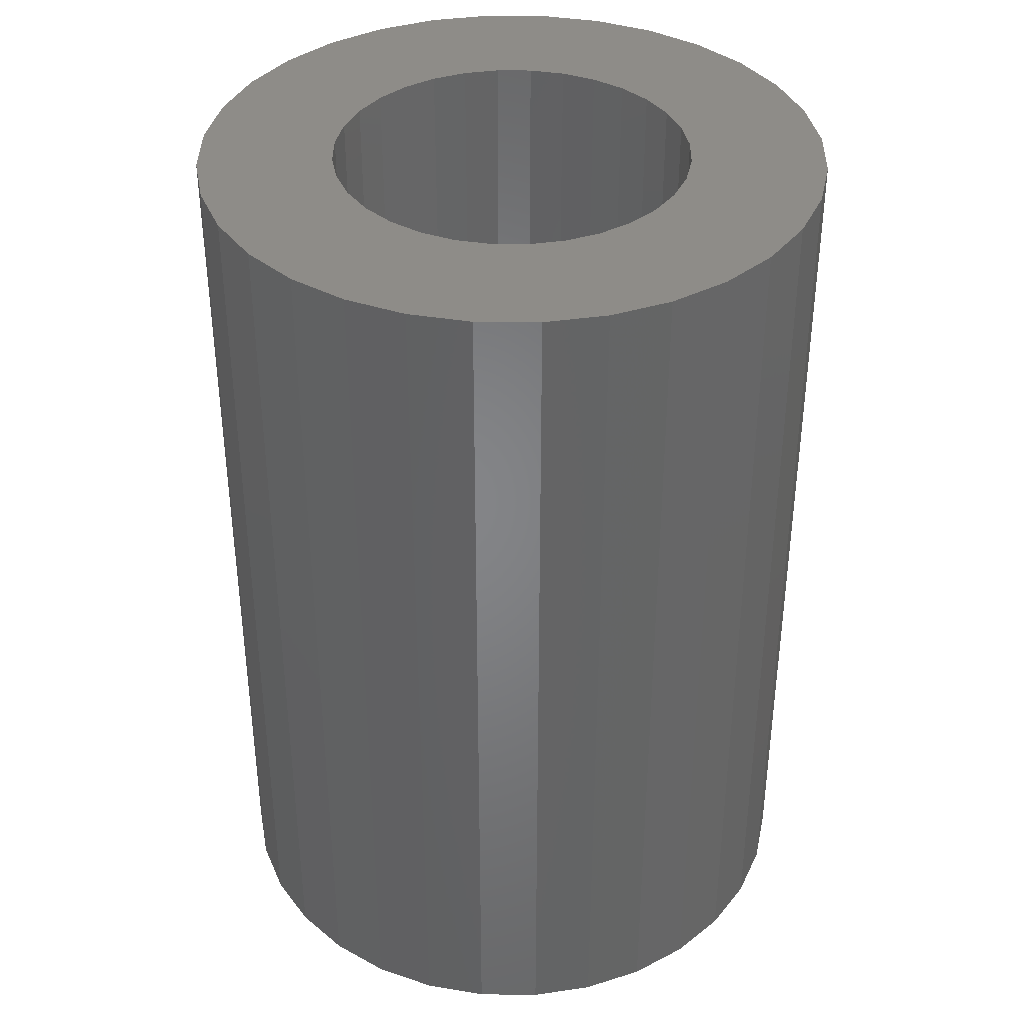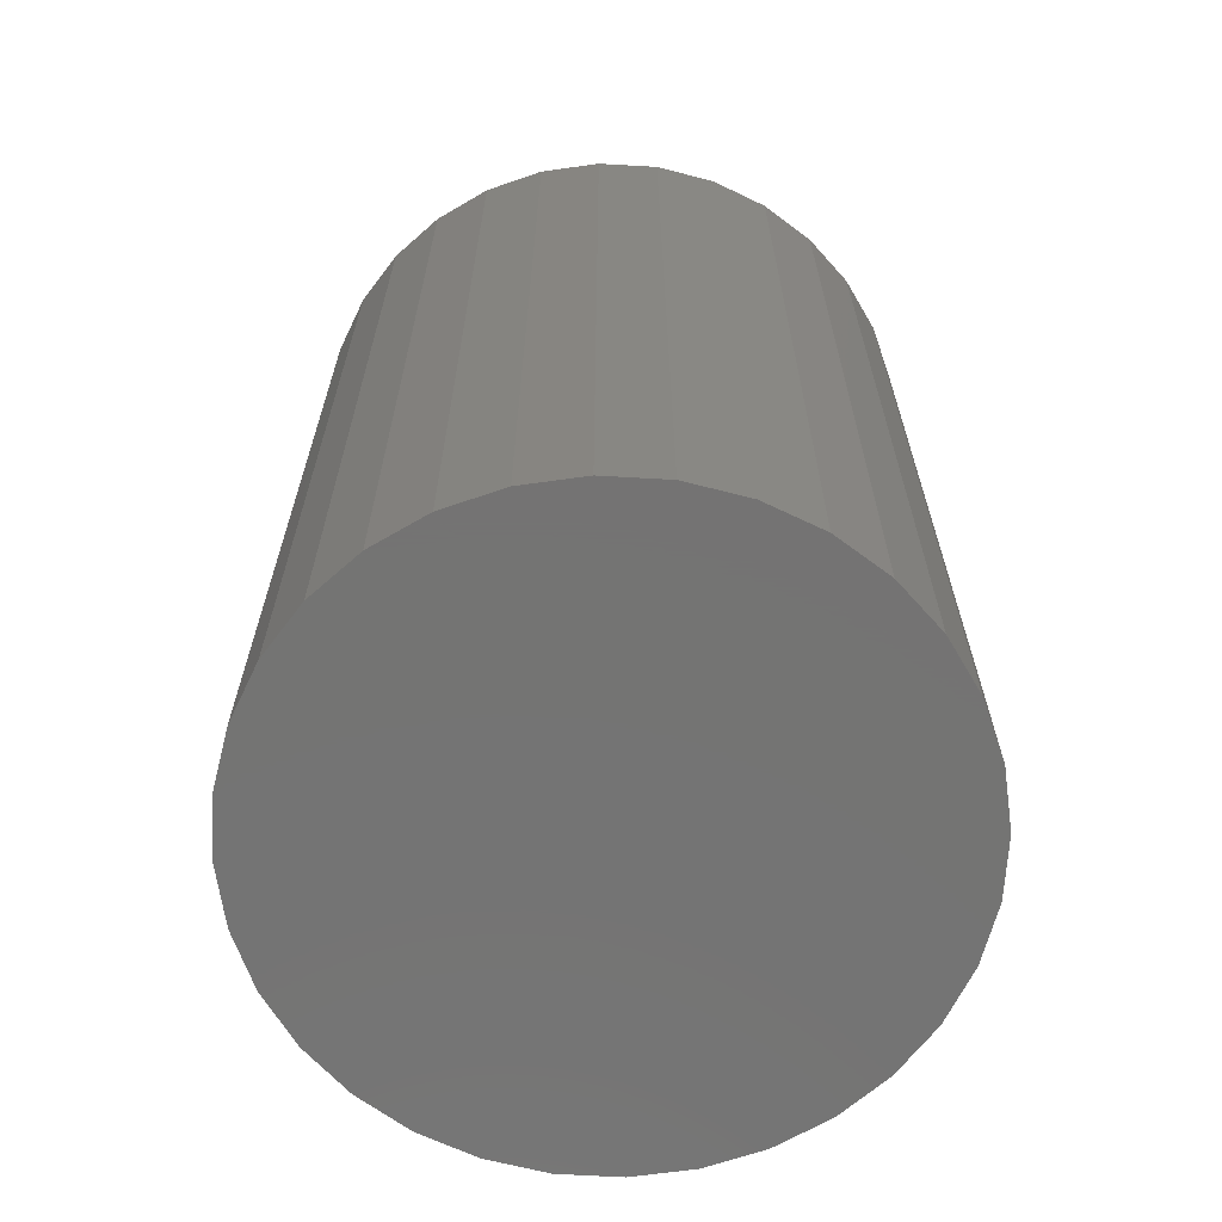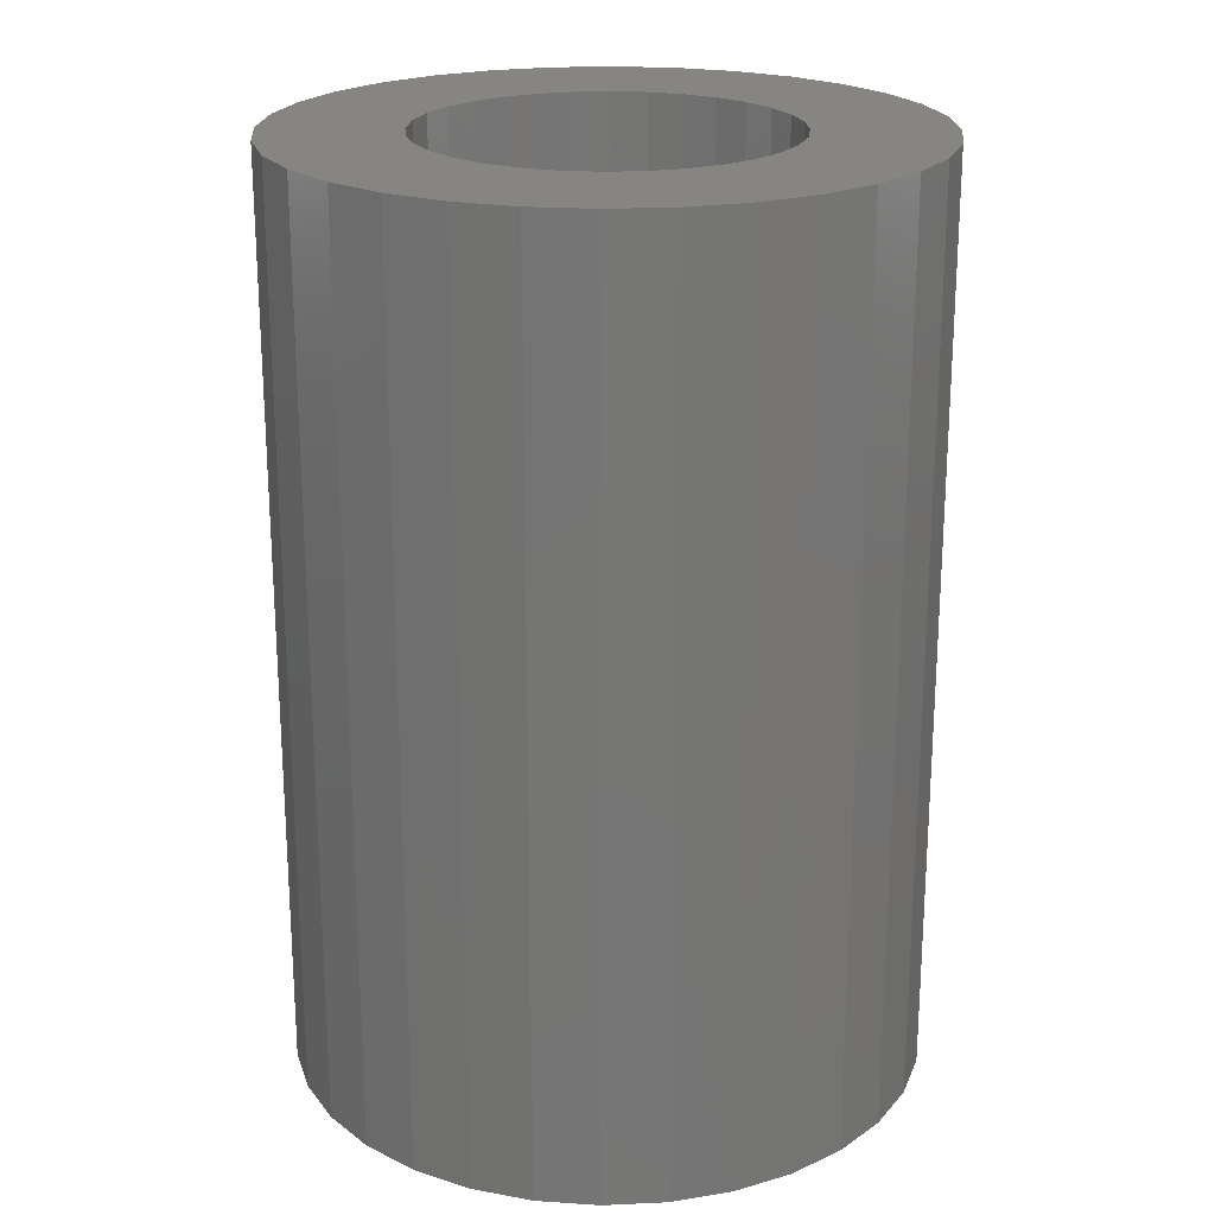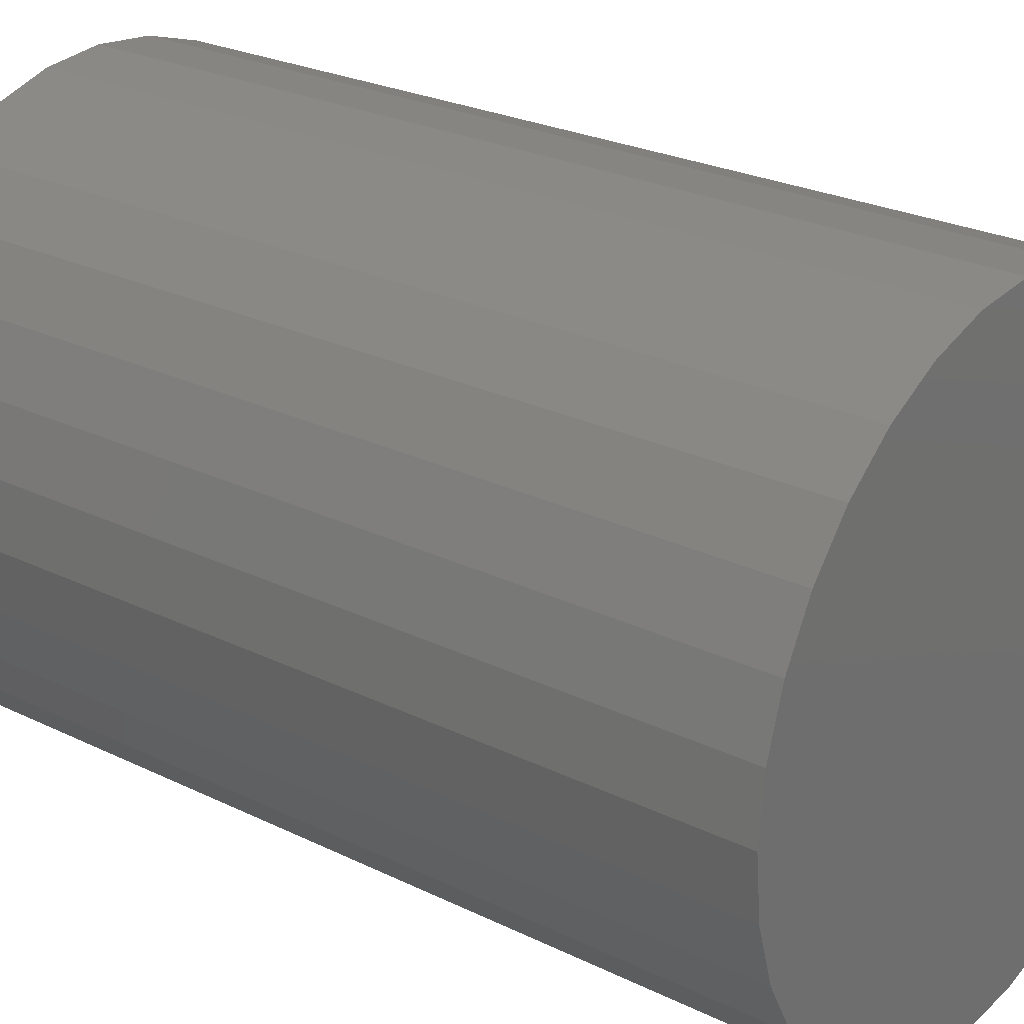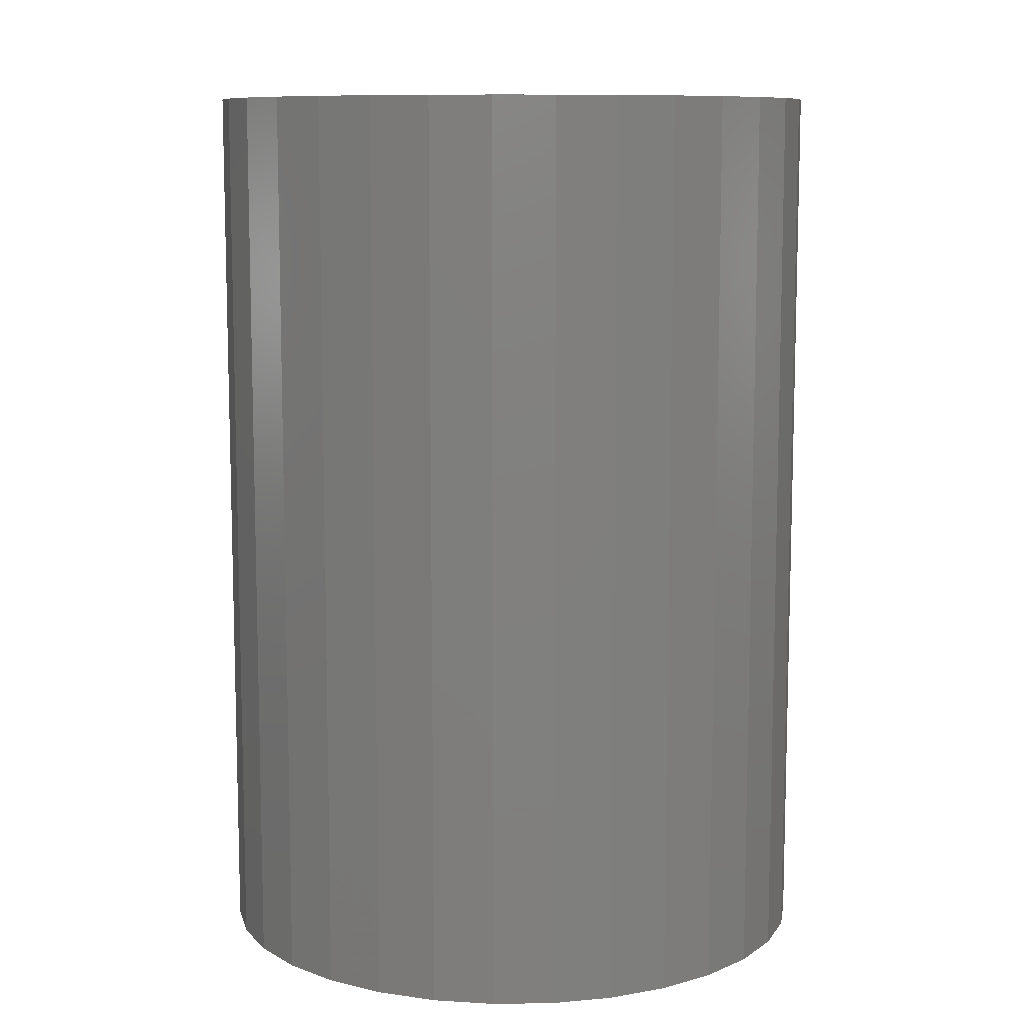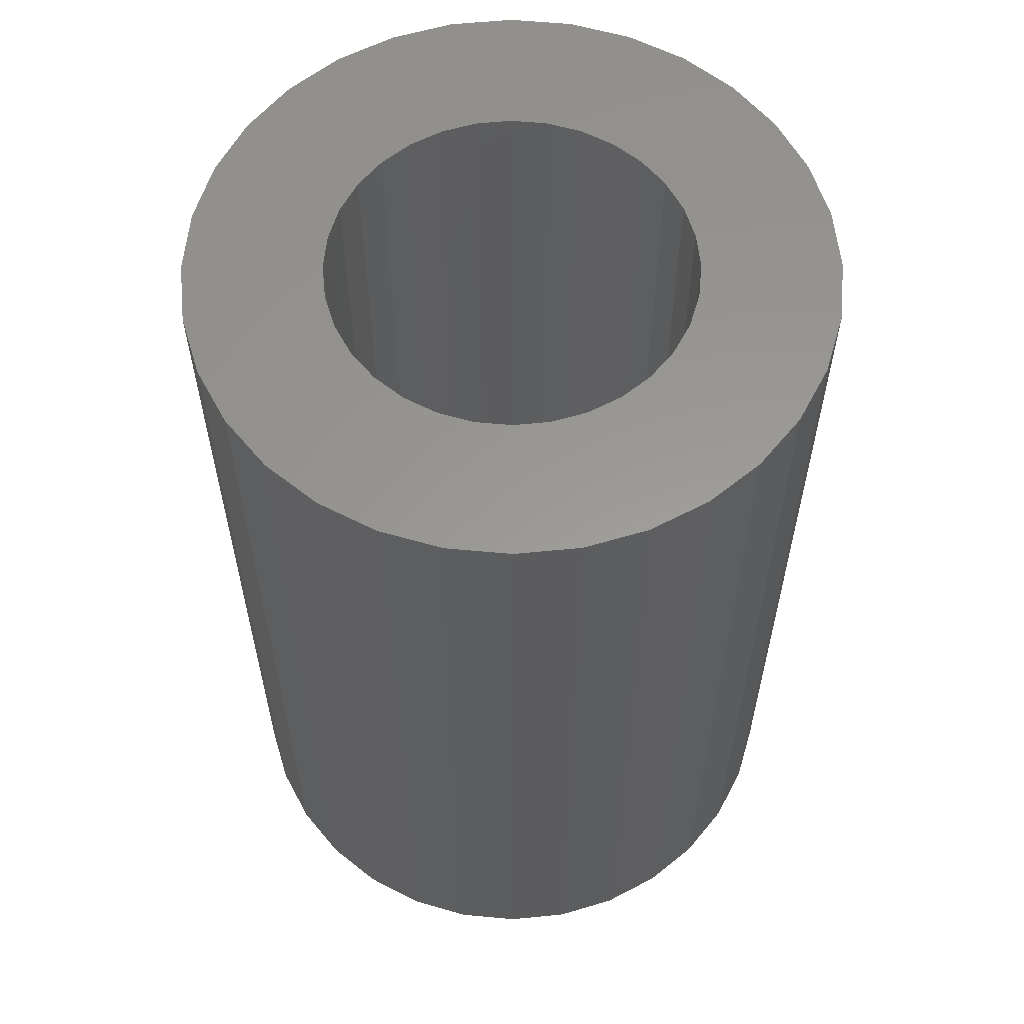
<metadata>
{"format":"stl","ext":"stl","renderer":"f3d","projection":"perspective","resolution":1024,"background":"white","views":[{"elev":37.9,"azim":-49.9,"up":"+Z"},{"elev":-65.9,"azim":126.1,"up":"+Z"},{"elev":21.7,"azim":-178.9,"up":"+Z"},{"elev":25.2,"azim":128.4,"up":"+Y"},{"elev":9.7,"azim":71.0,"up":"+Z"},{"elev":59.3,"azim":-45.2,"up":"+Z"}]}
</metadata>
<code>
# stl→obj: 128 verts, 252 faces
v -0.2661 0.05343 0.75
v -0.1423 0.05995 0.75
v -0.1278 0.08704 0.75
v 0.1961 0.1936 0.75
v 0.03303 0.1537 0.75
v 0.2302 0.1521 0.75
v 0.06242 0.1447 0.75
v 0.0895 0.1303 0.75
v 0.06242 -0.1447 0.75
v 0.03303 -0.1537 0.75
v 0.2302 -0.1521 0.75
v 0.1961 -0.1936 0.75
v 0.002467 0.1567 0.75
v 0.1546 0.2277 0.75
v 0.1073 0.253 0.75
v 0.05589 0.2686 0.75
v 0.002467 0.2738 0.75
v -0.05096 0.2686 0.75
v -0.1023 0.253 0.75
v -0.1497 0.2277 0.75
v -0.1912 0.1936 0.75
v -0.0281 0.1537 0.75
v -0.2252 0.1521 0.75
v -0.2505 0.1048 0.75
v -0.08457 0.1303 0.75
v -0.05748 0.1447 0.75
v -0.2252 -0.1521 0.75
v -0.1912 -0.1936 0.75
v -0.0281 -0.1537 0.75
v -0.05748 -0.1447 0.75
v -0.08457 -0.1303 0.75
v -0.1083 -0.1108 0.75
v -0.2505 -0.1048 0.75
v 0.002467 -0.1567 0.75
v -0.1497 -0.2277 0.75
v -0.1023 -0.253 0.75
v -0.05096 -0.2686 0.75
v 0.002467 -0.2738 0.75
v 0.05589 -0.2686 0.75
v 0.1073 -0.253 0.75
v 0.1546 -0.2277 0.75
v -0.1083 0.1108 0.75
v -0.1512 0.03056 0.75
v -0.2714 2.768e-16 0.75
v -0.1542 1.583e-16 0.75
v -0.1512 -0.03056 0.75
v -0.2661 -0.05343 0.75
v -0.1423 -0.05995 0.75
v -0.1278 -0.08704 0.75
v 0.2555 0.1048 0.75
v 0.1132 0.1108 0.75
v 0.2711 0.05343 0.75
v 0.1327 0.08704 0.75
v 0.1472 0.05995 0.75
v 0.2763 0 0.75
v 0.1561 0.03056 0.75
v 0.1591 0 0.75
v 0.2711 -0.05343 0.75
v 0.1561 -0.03056 0.75
v 0.1472 -0.05995 0.75
v 0.2555 -0.1048 0.75
v 0.1327 -0.08704 0.75
v 0.1132 -0.1108 0.75
v 0.0895 -0.1303 0.75
v 0.002467 -0.1567 0.07031
v 0.03303 -0.1537 0.07031
v 0.06242 -0.1447 0.07031
v 0.0895 -0.1303 0.07031
v 0.1132 -0.1108 0.07031
v 0.1327 -0.08704 0.07031
v 0.1472 -0.05995 0.07031
v 0.1561 -0.03056 0.07031
v 0.1591 -3.167e-16 0.07031
v -0.0281 -0.1537 0.07031
v -0.05748 -0.1447 0.07031
v -0.08457 -0.1303 0.07031
v -0.1083 -0.1108 0.07031
v -0.1278 -0.08704 0.07031
v -0.1423 -0.05995 0.07031
v -0.1512 -0.03056 0.07031
v -0.1542 1.583e-16 0.07031
v 0.002467 0.1567 0.07031
v -0.0281 0.1537 0.07031
v -0.05748 0.1447 0.07031
v -0.08457 0.1303 0.07031
v -0.1083 0.1108 0.07031
v -0.1278 0.08704 0.07031
v -0.1423 0.05995 0.07031
v -0.1512 0.03056 0.07031
v 0.03303 0.1537 0.07031
v 0.06242 0.1447 0.07031
v 0.0895 0.1303 0.07031
v 0.1132 0.1108 0.07031
v 0.1327 0.08704 0.07031
v 0.1472 0.05995 0.07031
v 0.1561 0.03056 0.07031
v 0.2763 -5.535e-16 -0.04688
v 0.2711 -0.05343 -0.04688
v 0.2555 -0.1048 -0.04688
v 0.2302 -0.1521 -0.04688
v 0.1961 -0.1936 -0.04688
v 0.1546 -0.2277 -0.04688
v 0.1073 -0.253 -0.04688
v 0.05589 -0.2686 -0.04688
v 0.002467 -0.2738 -0.04688
v -0.05096 -0.2686 -0.04688
v -0.1023 -0.253 -0.04688
v -0.1497 -0.2277 -0.04688
v -0.1912 -0.1936 -0.04688
v -0.2252 -0.1521 -0.04688
v -0.2505 -0.1048 -0.04688
v -0.2661 -0.05343 -0.04688
v -0.2714 2.768e-16 -0.04688
v -0.2661 0.05343 -0.04688
v -0.2505 0.1048 -0.04688
v -0.2252 0.1521 -0.04688
v -0.1912 0.1936 -0.04688
v -0.1497 0.2277 -0.04688
v -0.1023 0.253 -0.04688
v -0.05096 0.2686 -0.04688
v 0.002467 0.2738 -0.04688
v 0.05589 0.2686 -0.04688
v 0.1073 0.253 -0.04688
v 0.1546 0.2277 -0.04688
v 0.1961 0.1936 -0.04688
v 0.2302 0.1521 -0.04688
v 0.2555 0.1048 -0.04688
v 0.2711 0.05343 -0.04688
f 1 2 3
f 4 5 6
f 6 5 7
f 6 7 8
f 9 10 11
f 12 11 10
f 13 5 4
f 13 4 14
f 13 14 15
f 13 15 16
f 13 16 17
f 13 17 18
f 13 18 19
f 13 19 20
f 13 20 21
f 13 21 22
f 23 24 25
f 23 25 26
f 23 26 22
f 23 22 21
f 27 28 29
f 27 29 30
f 27 30 31
f 27 31 32
f 27 32 33
f 34 29 28
f 34 28 35
f 34 35 36
f 34 36 37
f 34 37 38
f 34 38 39
f 34 39 40
f 34 40 41
f 34 41 12
f 34 12 10
f 1 3 24
f 24 3 42
f 24 42 25
f 2 1 43
f 43 1 44
f 43 44 45
f 45 44 46
f 46 44 47
f 46 47 48
f 48 47 49
f 49 47 33
f 49 33 32
f 6 8 50
f 50 8 51
f 50 51 52
f 52 51 53
f 52 53 54
f 52 54 55
f 55 54 56
f 55 56 57
f 55 57 58
f 58 57 59
f 58 59 60
f 58 60 61
f 61 60 62
f 61 62 63
f 61 63 11
f 11 63 64
f 11 64 9
f 65 10 66
f 66 10 9
f 66 9 67
f 67 9 64
f 67 64 68
f 68 64 63
f 68 63 69
f 69 63 62
f 69 62 70
f 70 62 60
f 70 60 71
f 71 60 59
f 71 59 72
f 72 59 57
f 72 57 73
f 10 65 34
f 34 65 74
f 34 74 29
f 29 74 75
f 29 75 30
f 30 75 76
f 30 76 31
f 31 76 77
f 31 77 32
f 32 77 78
f 32 78 49
f 49 78 79
f 49 79 48
f 48 79 80
f 48 80 46
f 46 80 81
f 46 81 45
f 82 22 83
f 83 22 26
f 83 26 84
f 84 26 25
f 84 25 85
f 85 25 42
f 85 42 86
f 86 42 3
f 86 3 87
f 87 3 2
f 87 2 88
f 88 2 43
f 88 43 89
f 89 43 45
f 89 45 81
f 22 82 13
f 13 82 90
f 13 90 5
f 5 90 91
f 5 91 7
f 7 91 92
f 7 92 8
f 8 92 93
f 8 93 51
f 51 93 94
f 51 94 53
f 53 94 95
f 53 95 54
f 54 95 96
f 54 96 56
f 56 96 73
f 56 73 57
f 97 55 98
f 98 55 58
f 98 58 99
f 99 58 61
f 99 61 100
f 100 61 11
f 100 11 101
f 101 11 12
f 101 12 102
f 102 12 41
f 102 41 103
f 103 41 40
f 103 40 104
f 104 40 39
f 104 39 105
f 105 39 38
f 105 38 106
f 106 38 37
f 106 37 107
f 107 37 36
f 107 36 108
f 108 36 35
f 108 35 109
f 109 35 28
f 109 28 110
f 110 28 27
f 110 27 111
f 111 27 33
f 111 33 112
f 112 33 47
f 112 47 113
f 113 47 44
f 113 44 114
f 114 44 1
f 114 1 115
f 115 1 24
f 115 24 116
f 116 24 23
f 116 23 117
f 117 23 21
f 117 21 118
f 118 21 20
f 118 20 119
f 119 20 19
f 119 19 120
f 120 19 18
f 120 18 121
f 121 18 17
f 121 17 122
f 122 17 16
f 122 16 123
f 123 16 15
f 123 15 124
f 124 15 14
f 124 14 125
f 125 14 4
f 125 4 126
f 126 4 6
f 126 6 127
f 127 6 50
f 127 50 128
f 128 50 52
f 128 52 97
f 97 52 55
f 121 122 120
f 105 106 104
f 104 106 107
f 104 107 103
f 103 107 108
f 103 108 102
f 102 108 109
f 102 109 101
f 101 109 110
f 101 110 100
f 100 110 111
f 100 111 99
f 99 111 112
f 99 112 98
f 98 112 113
f 98 113 97
f 97 113 114
f 97 114 128
f 128 114 115
f 128 115 127
f 127 115 116
f 127 116 126
f 126 116 117
f 126 117 125
f 125 117 118
f 125 118 124
f 124 118 119
f 124 119 123
f 123 119 120
f 123 120 122
f 73 96 72
f 72 96 95
f 72 95 71
f 79 89 80
f 81 80 89
f 71 95 70
f 70 95 94
f 70 94 69
f 69 94 93
f 69 93 68
f 68 93 92
f 68 92 67
f 67 92 91
f 67 91 66
f 66 91 90
f 66 90 65
f 65 90 82
f 65 82 74
f 74 82 83
f 74 83 75
f 75 83 84
f 75 84 76
f 76 84 85
f 76 85 77
f 77 85 86
f 77 86 78
f 78 86 87
f 78 87 79
f 79 87 88
f 79 88 89

</code>
